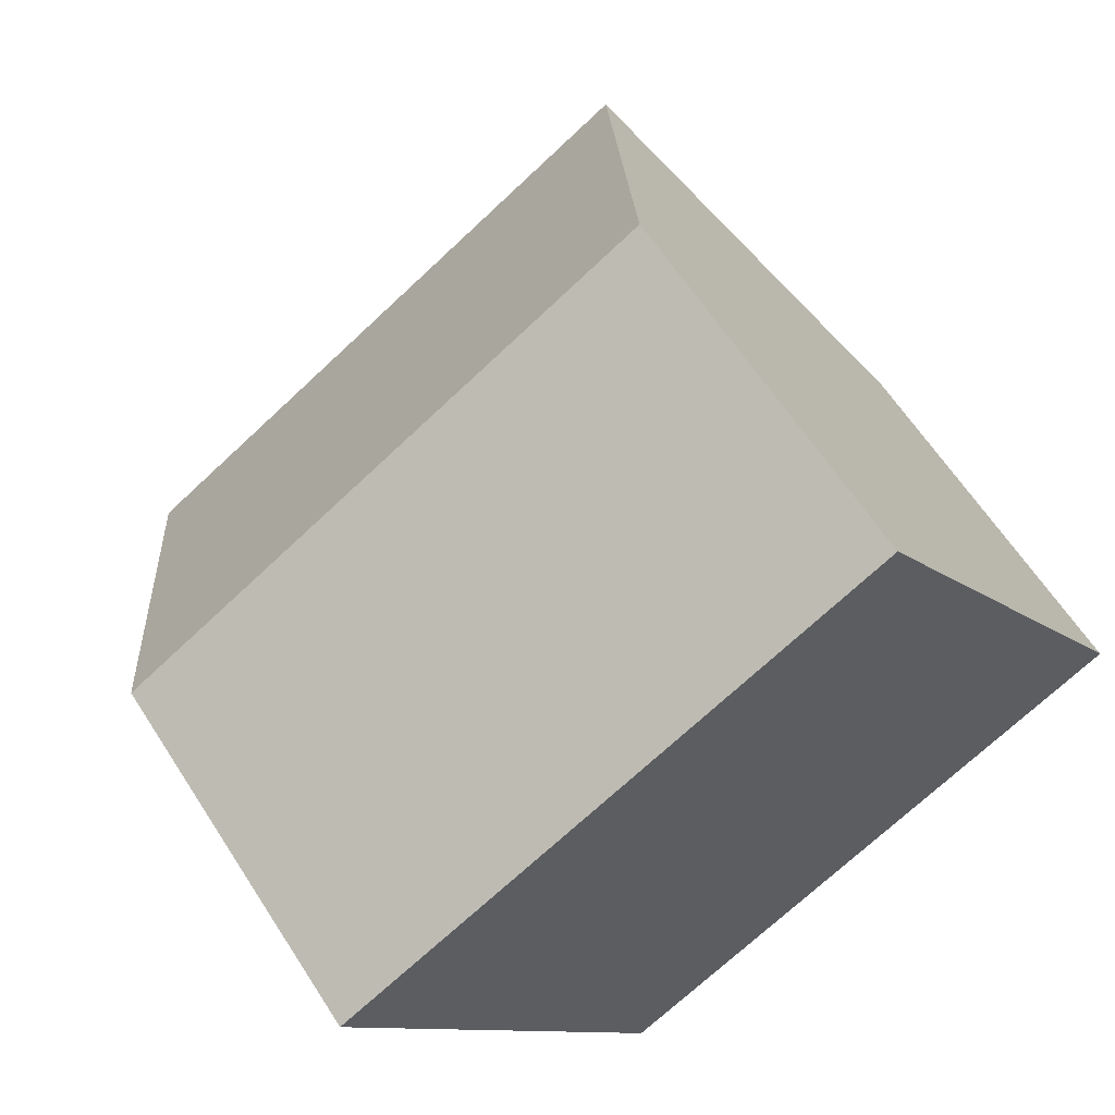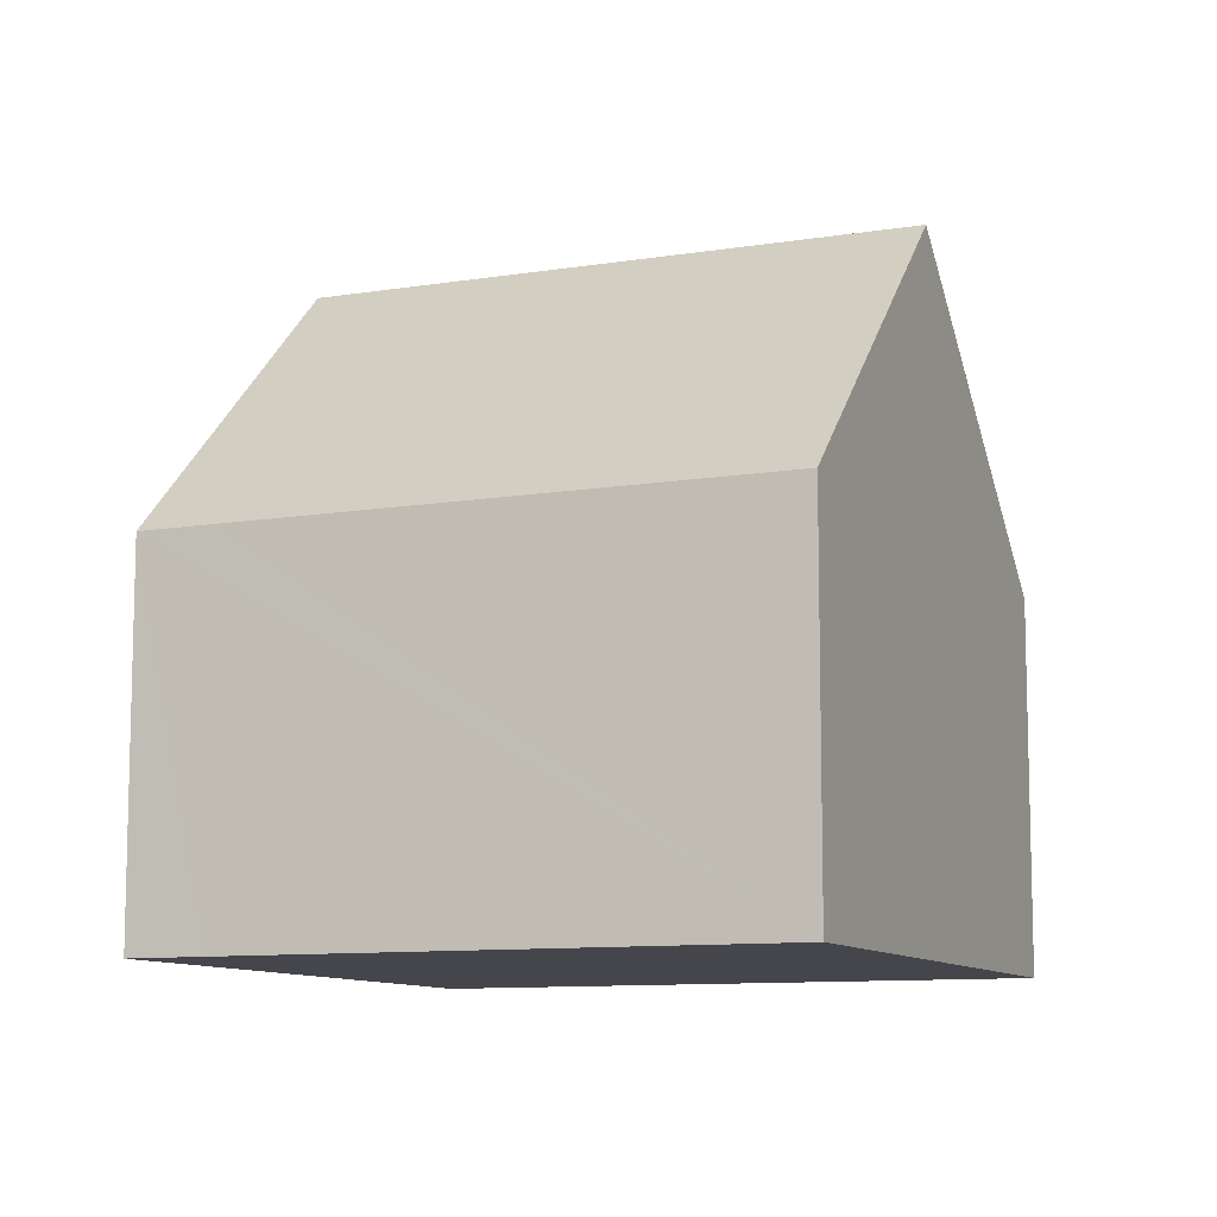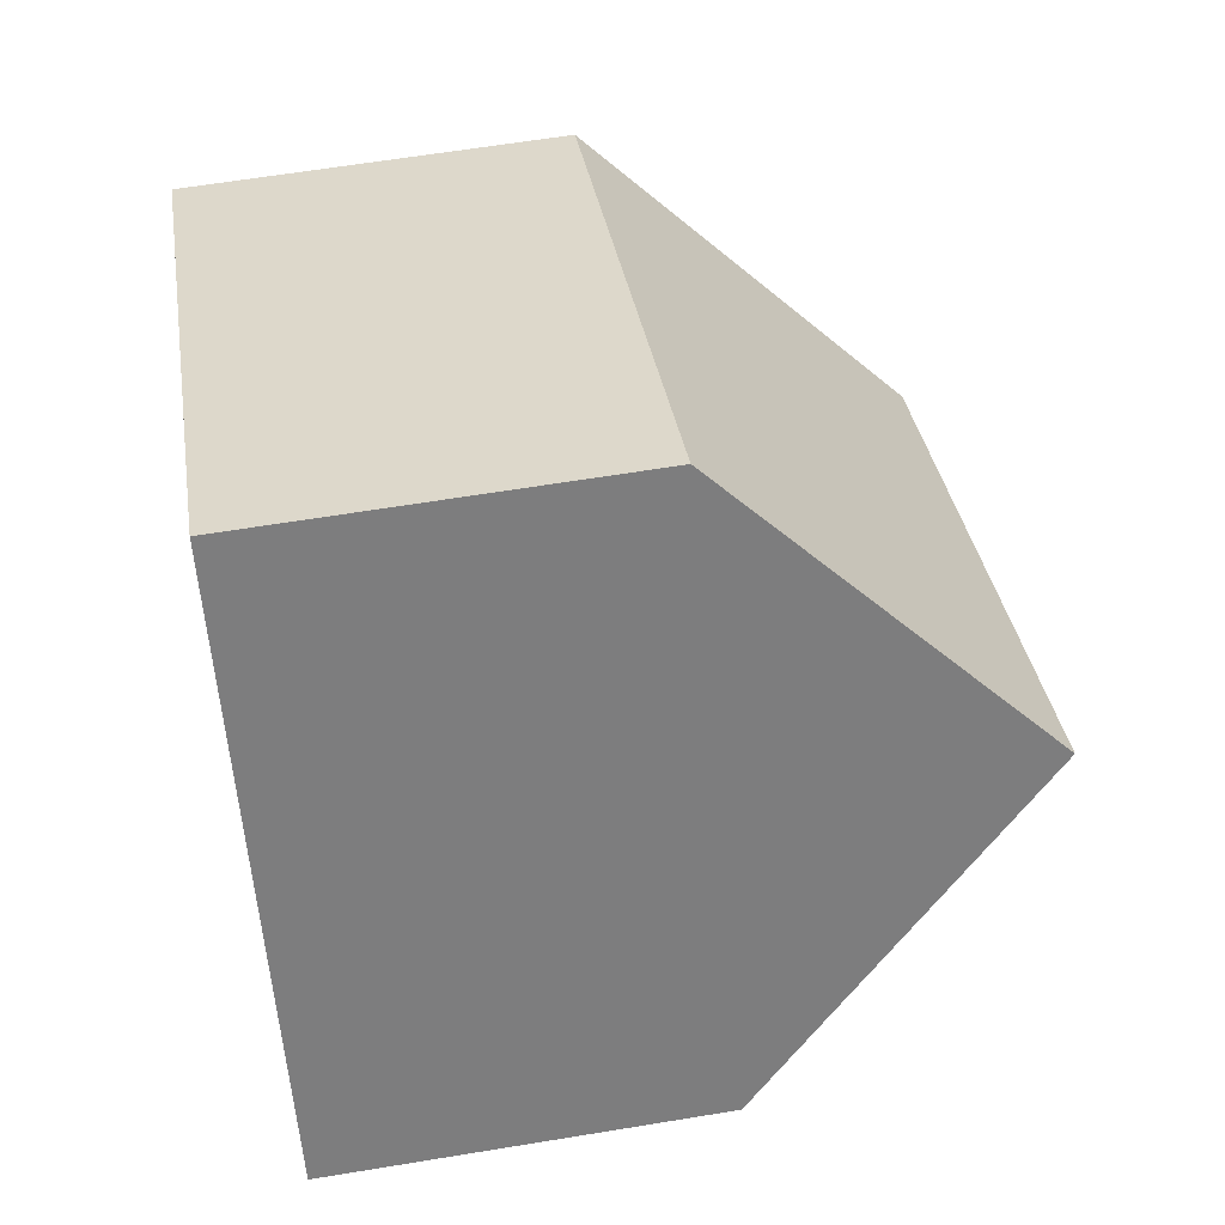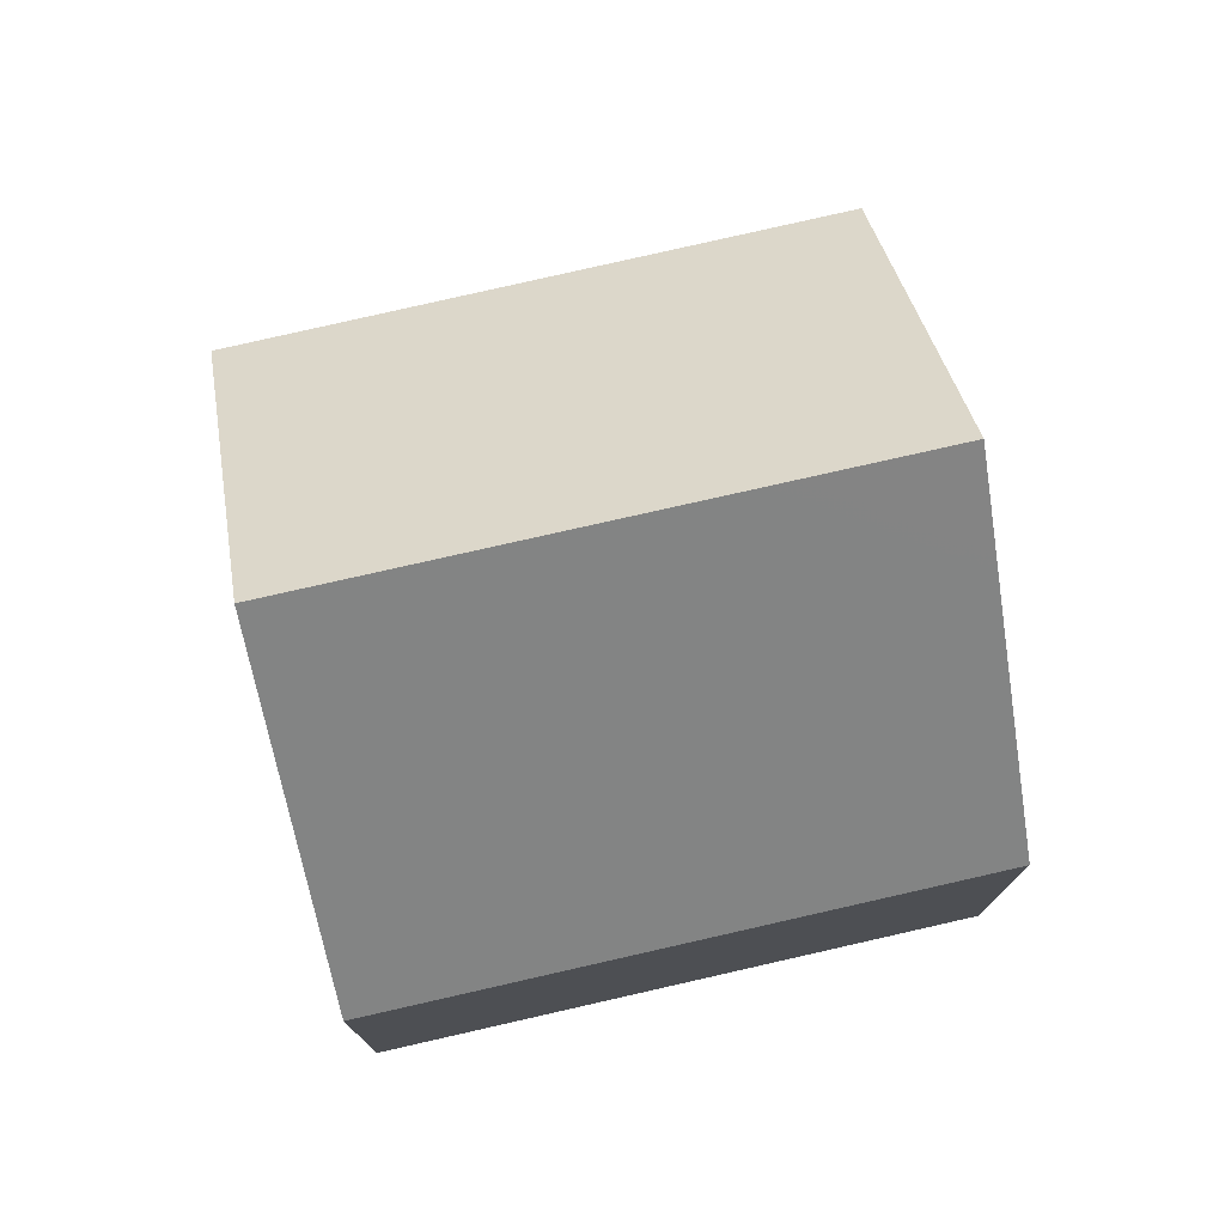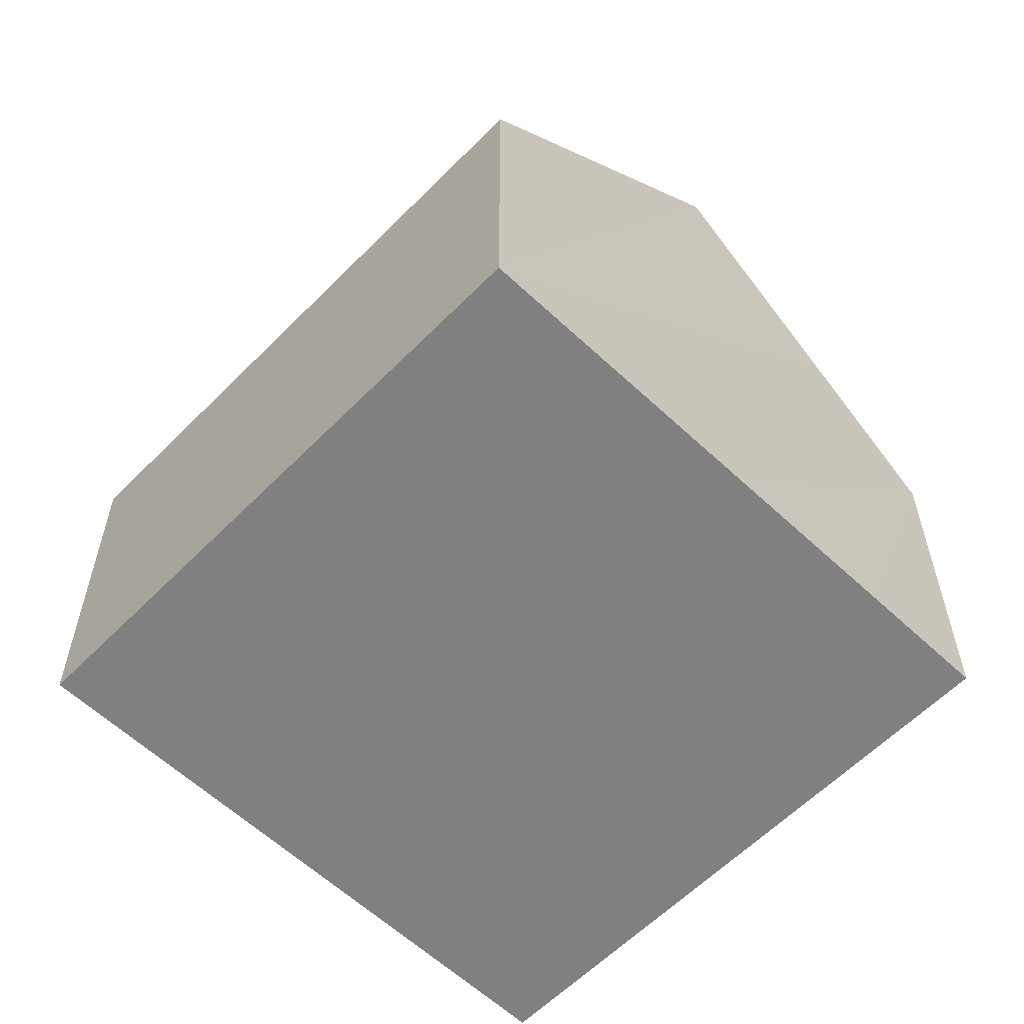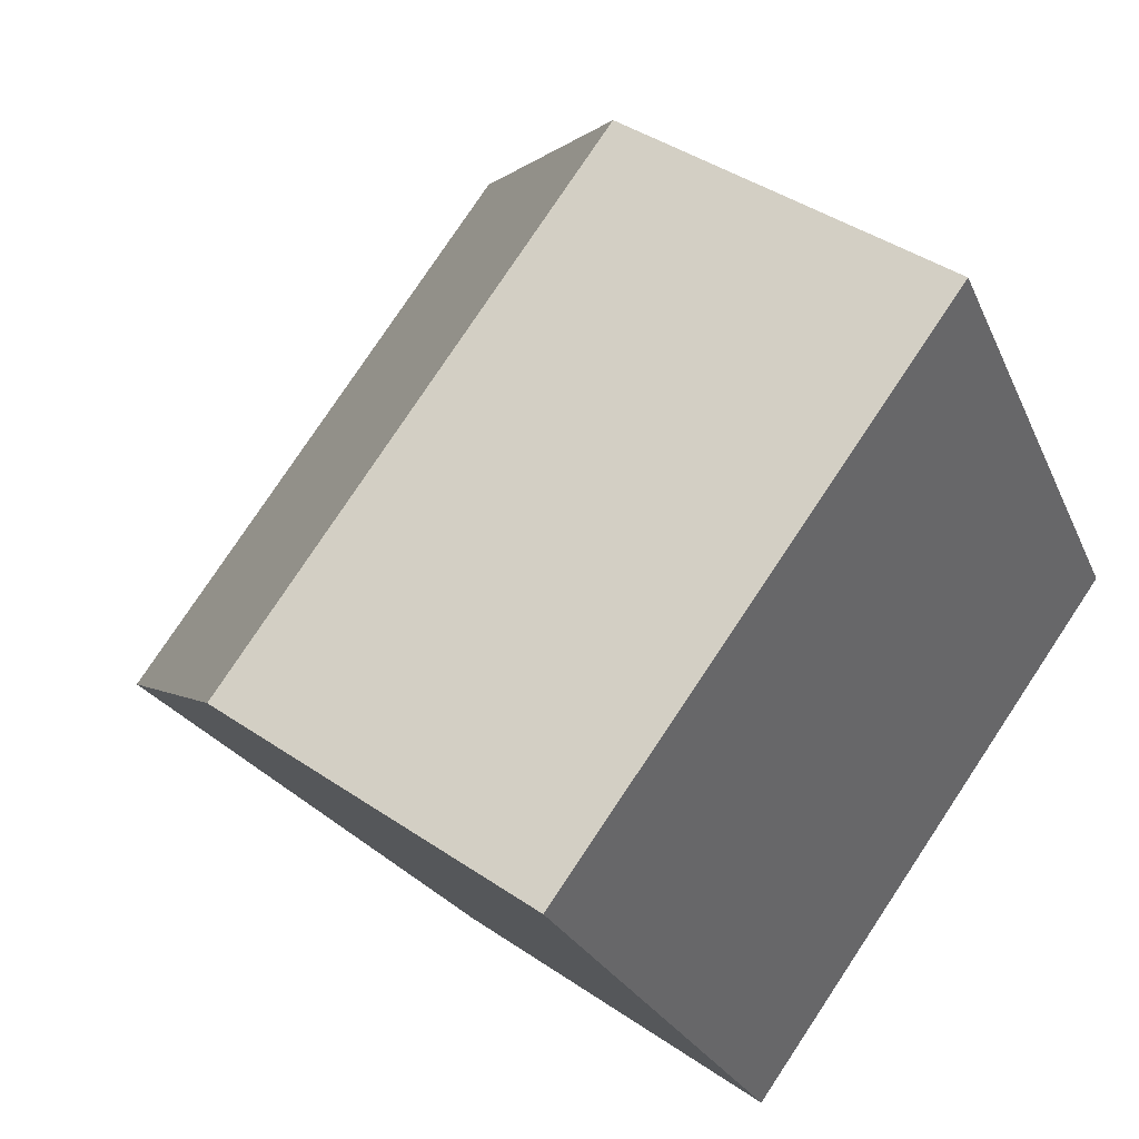
<metadata>
{"format":"obj","ext":"obj","renderer":"f3d","projection":"perspective","resolution":1024,"background":"white","views":[{"elev":62.1,"azim":-32.6,"up":"+Z"},{"elev":-10.0,"azim":-7.7,"up":"+Y"},{"elev":62.3,"azim":80.5,"up":"+Z"},{"elev":77.1,"azim":137.0,"up":"+Y"},{"elev":-60.2,"azim":-164.3,"up":"+Y"},{"elev":41.1,"azim":-50.2,"up":"+Z"}]}
</metadata>
<code>
v  2.763 11.34 -4.691
v  9.204 6.366 5.283
v  11.95 11.34 0.654
v  1.182 6.314 0.678
v  1.182 8.461 -2.007
v  0 6.306 3.861e-16
v  5.503 6.348 -9.343
v  14.7 6.348 -3.991
v  9.204 -3.235e-16 5.283
v  11.95 -4.005e-17 0.654
v  14.7 2.444e-16 -3.991
v  5.503 5.721e-16 -9.343
v  2.763 2.872e-16 -4.691
v  1.182 1.229e-16 -2.007
v  0 0 0
v  1.182 -4.152e-17 0.678
g defaultobject
f 1 2 3
f 2 1 4
f 4 1 5
f 4 5 6
f 7 3 8
f 3 7 1
f 2 8 3
f 8 2 9
f 8 9 10
f 8 10 11
f 11 7 8
f 7 11 12
f 12 1 7
f 1 12 5
f 5 12 13
f 5 13 6
f 6 13 14
f 6 14 15
f 4 9 2
f 9 4 6
f 9 6 16
f 16 6 15
f 10 12 11
f 12 10 9
f 12 9 16
f 12 16 13
f 13 16 14
f 14 16 15

</code>
